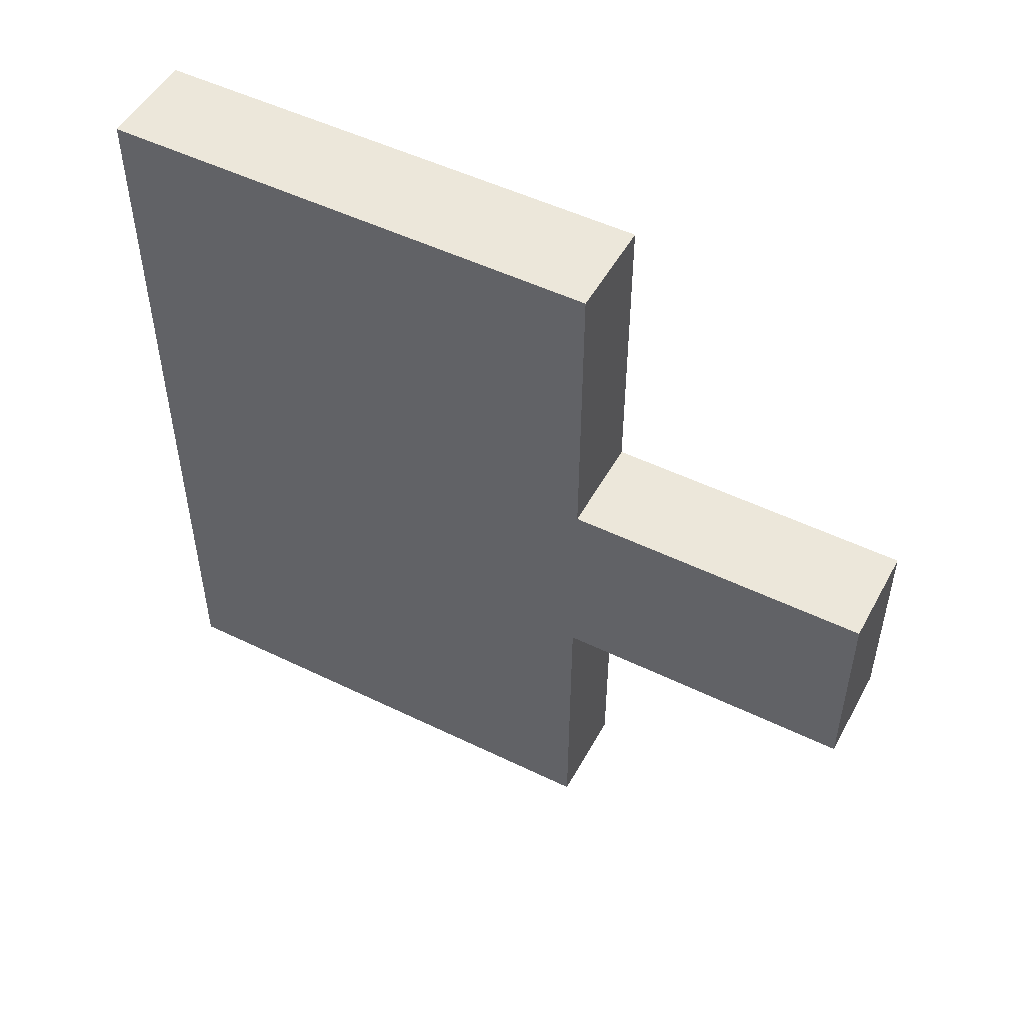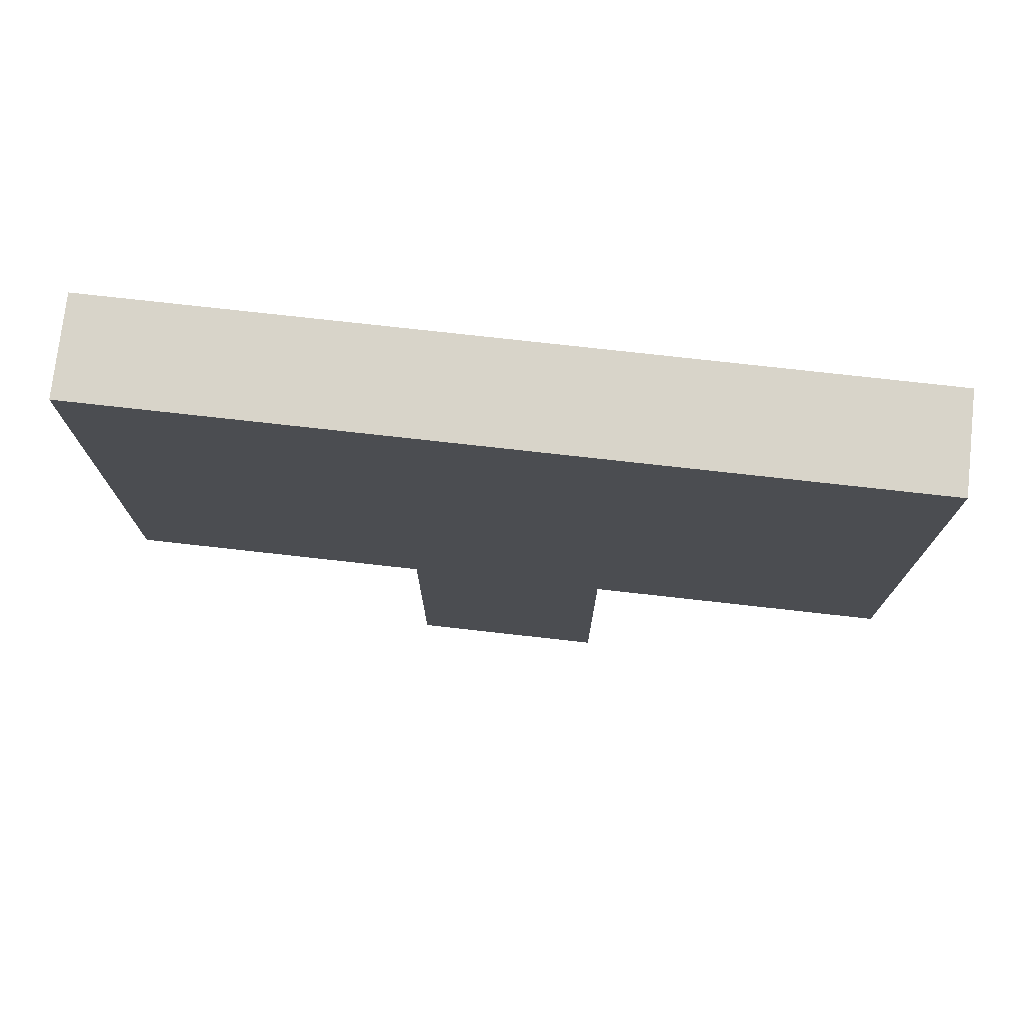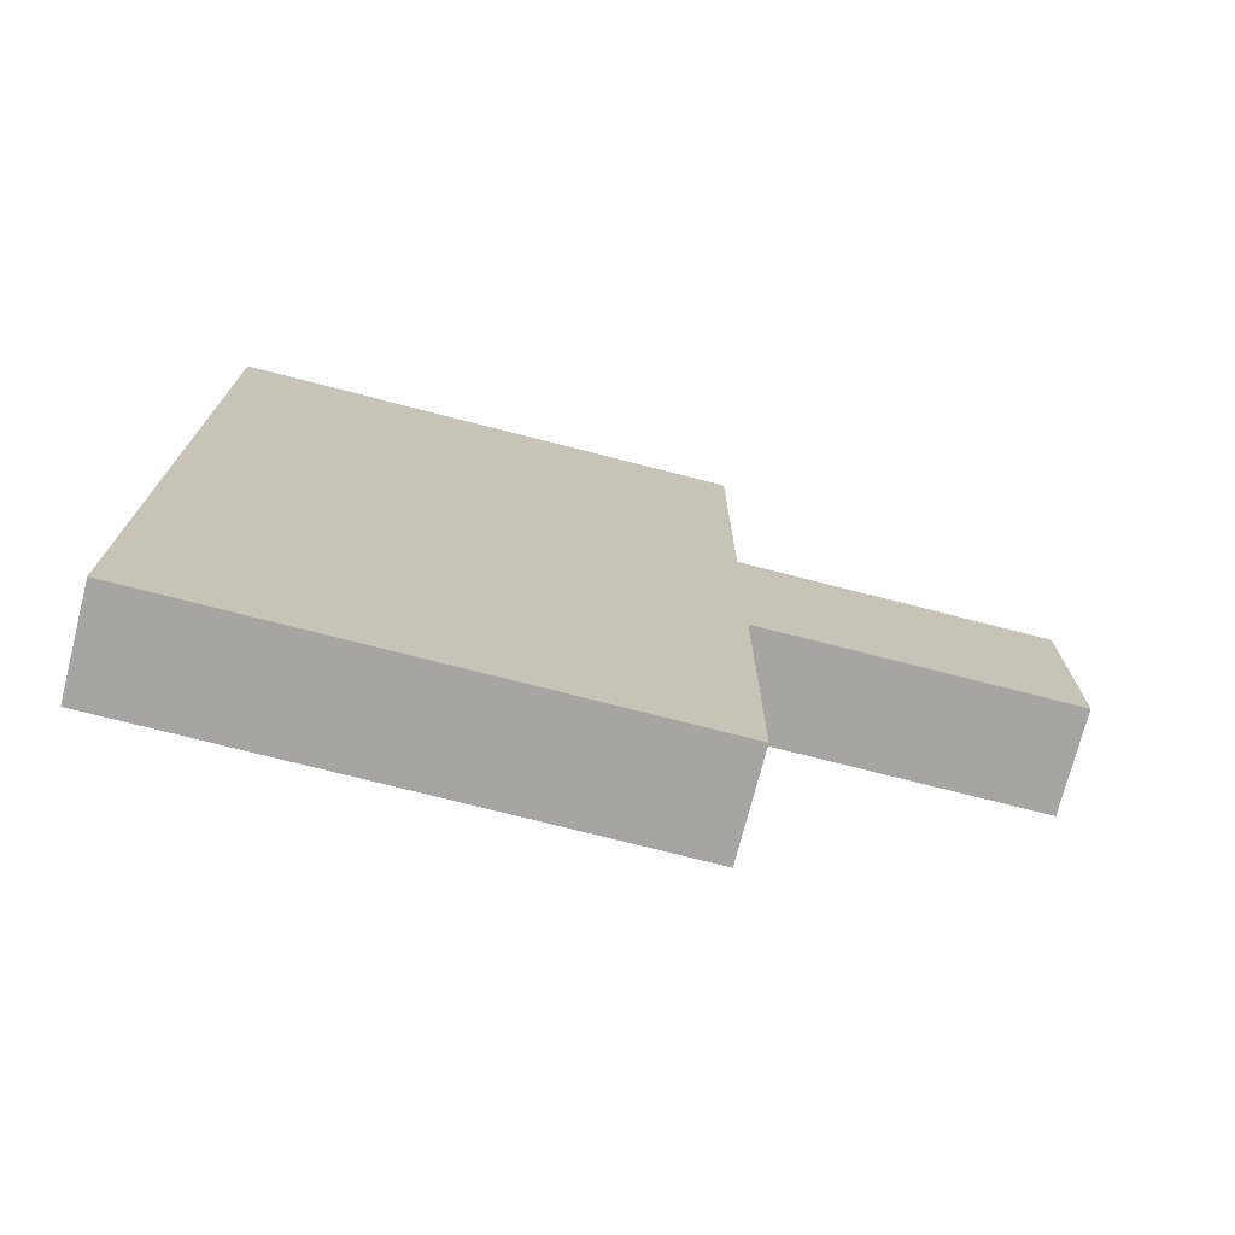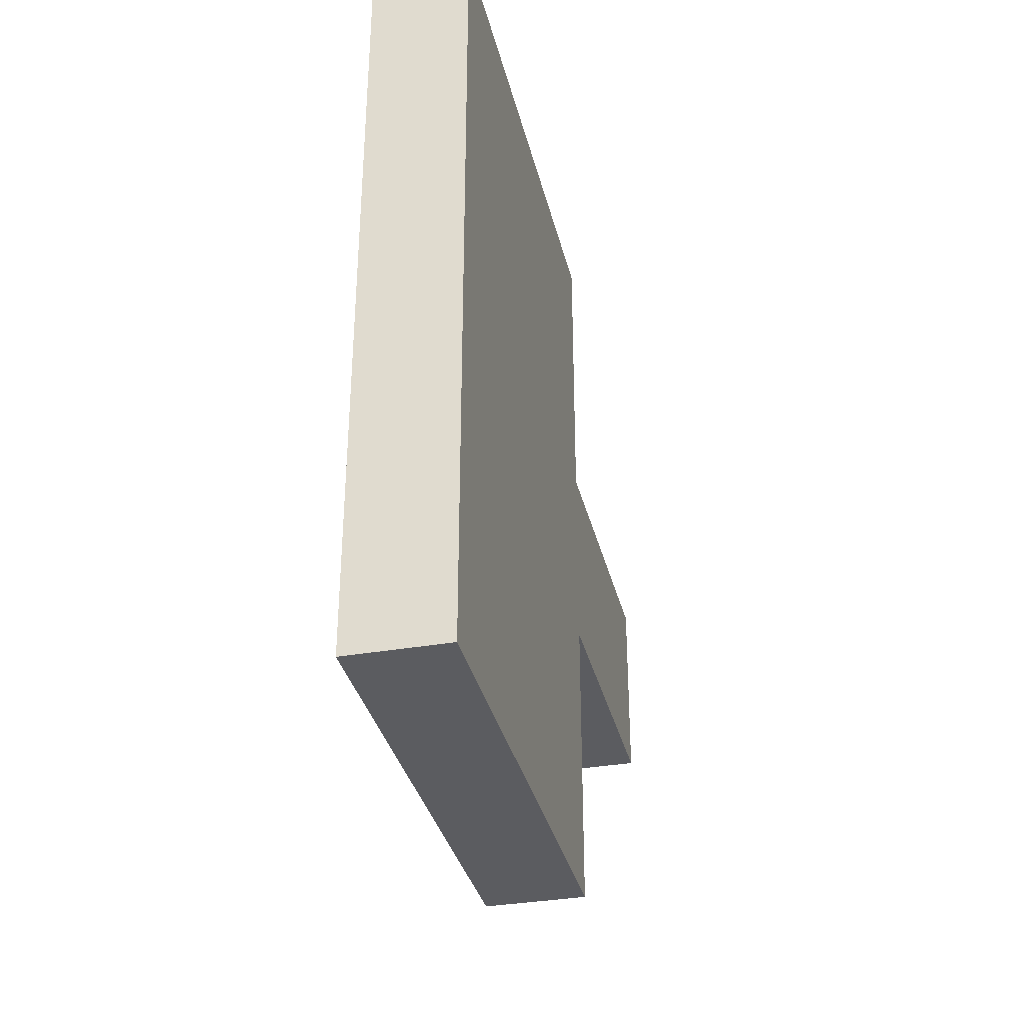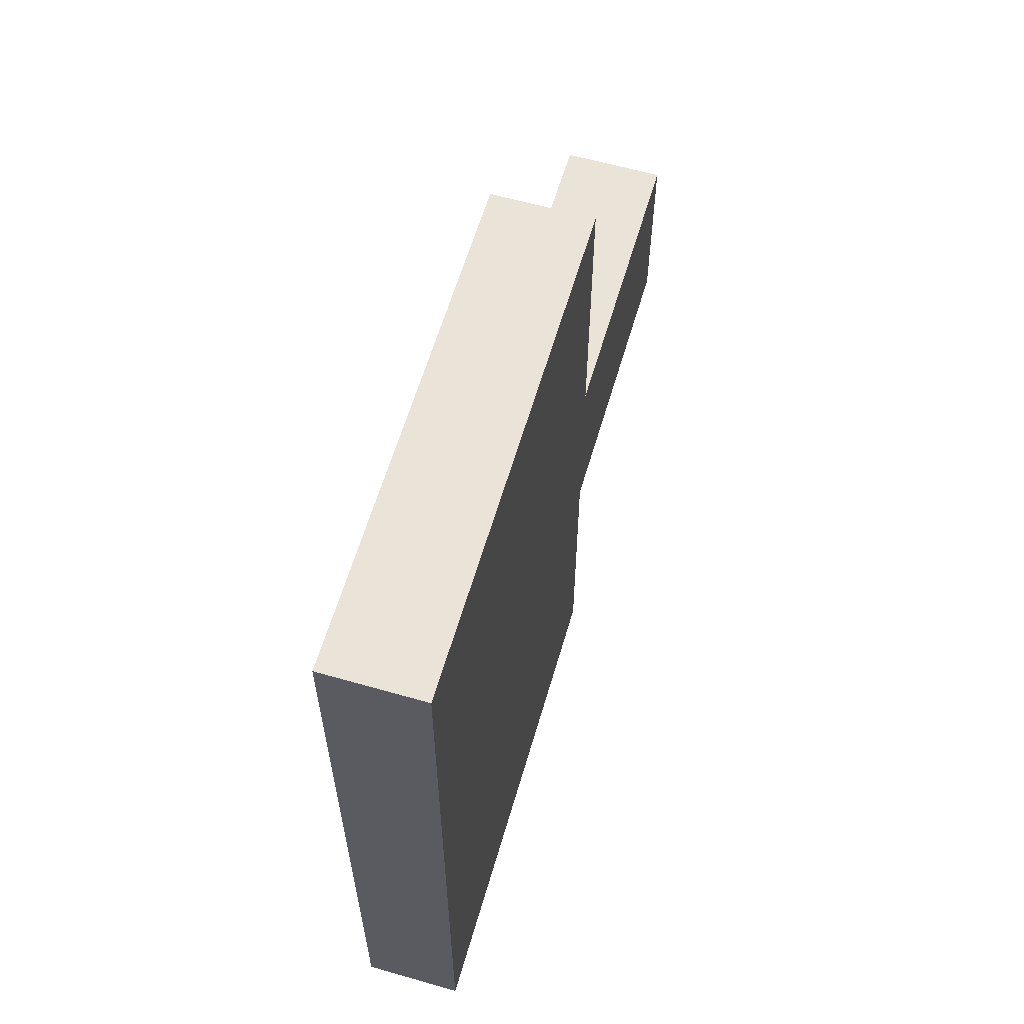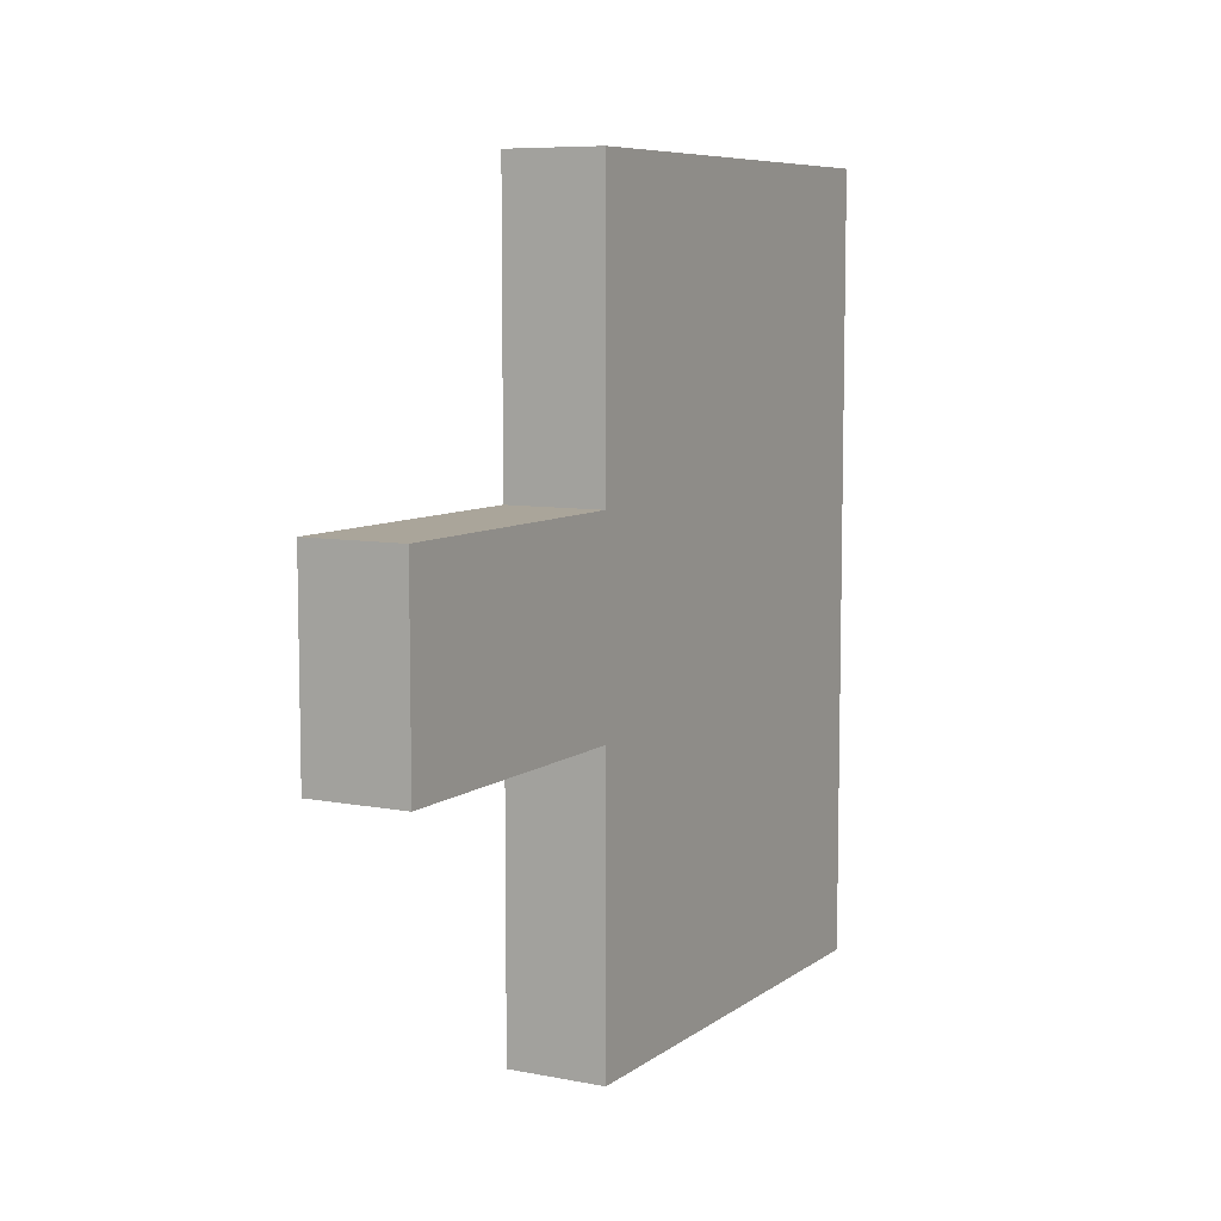
<metadata>
{"format":"obj","ext":"obj","renderer":"f3d","projection":"perspective","resolution":1024,"background":"white","views":[{"elev":50.6,"azim":-62.0,"up":"+Z"},{"elev":75.1,"azim":-83.6,"up":"+Y"},{"elev":-73.6,"azim":-104.4,"up":"+Z"},{"elev":-34.5,"azim":-166.7,"up":"+Z"},{"elev":60.8,"azim":-163.7,"up":"+Z"},{"elev":7.7,"azim":28.6,"up":"+Z"}]}
</metadata>
<code>
o menu
v 0.4 0.6 5.2
v 0.4 0.6 5
v 0.4 0.9 5.5
v 0.4 0.9 5.2
v 0.4 0.9 5
v 0.4 0.9 4.7
v 0.4 1 5.4
v 0.4 1 4.8
v 0.4 1.3 5.4
v 0.4 1.3 4.8
v 0.4 1.4 5.5
v 0.4 1.4 4.7
v 0.5 0.6 5.2
v 0.5 0.6 5
v 0.5 0.9 5.5
v 0.5 0.9 5.2
v 0.5 0.9 5
v 0.5 0.9 4.7
v 0.5 1 5.4
v 0.5 1 4.8
v 0.5 1.3 5.4
v 0.5 1.3 4.8
v 0.5 1.4 5.5
v 0.5 1.4 4.7
v 0.4 0.9 5.5
v 0.4 1.4 5.5
v 0.5 0.9 5.5
v 0.5 1.4 5.5
v 0.4 0.6 5.2
v 0.4 0.9 5.2
v 0.5 0.6 5.2
v 0.5 0.9 5.2
v 0.4 0.6 5
v 0.4 0.9 5
v 0.5 0.6 5
v 0.5 0.9 5
v 0.4 0.9 4.7
v 0.4 1.4 4.7
v 0.5 0.9 4.7
v 0.5 1.4 4.7
v 0.4 0.6 5.2
v 0.5 0.6 5.2
v 0.4 0.6 5
v 0.5 0.6 5
v 0.4 0.9 5.5
v 0.5 0.9 5.5
v 0.4 0.9 5.2
v 0.5 0.9 5.2
v 0.4 0.9 5
v 0.5 0.9 5
v 0.4 0.9 4.7
v 0.5 0.9 4.7
v 0.4 1.4 5.5
v 0.5 1.4 5.5
v 0.4 1.4 4.7
v 0.5 1.4 4.7
f 4 2 1
f 5 2 4
f 7 4 3
f 7 6 5
f 7 5 4
f 8 6 7
f 9 7 3
f 9 8 7
f 10 6 8
f 10 8 9
f 11 9 3
f 11 10 9
f 12 6 10
f 12 10 11
f 13 14 16
f 16 14 17
f 15 16 19
f 17 18 19
f 16 17 19
f 19 18 20
f 15 19 21
f 19 20 21
f 20 18 22
f 21 20 22
f 15 21 23
f 21 22 23
f 22 18 24
f 23 22 24
f 27 26 25
f 28 26 27
f 31 30 29
f 32 30 31
f 33 34 35
f 35 34 36
f 37 38 39
f 39 38 40
f 43 42 41
f 44 42 43
f 47 46 45
f 48 46 47
f 51 50 49
f 52 50 51
f 53 54 55
f 55 54 56

</code>
